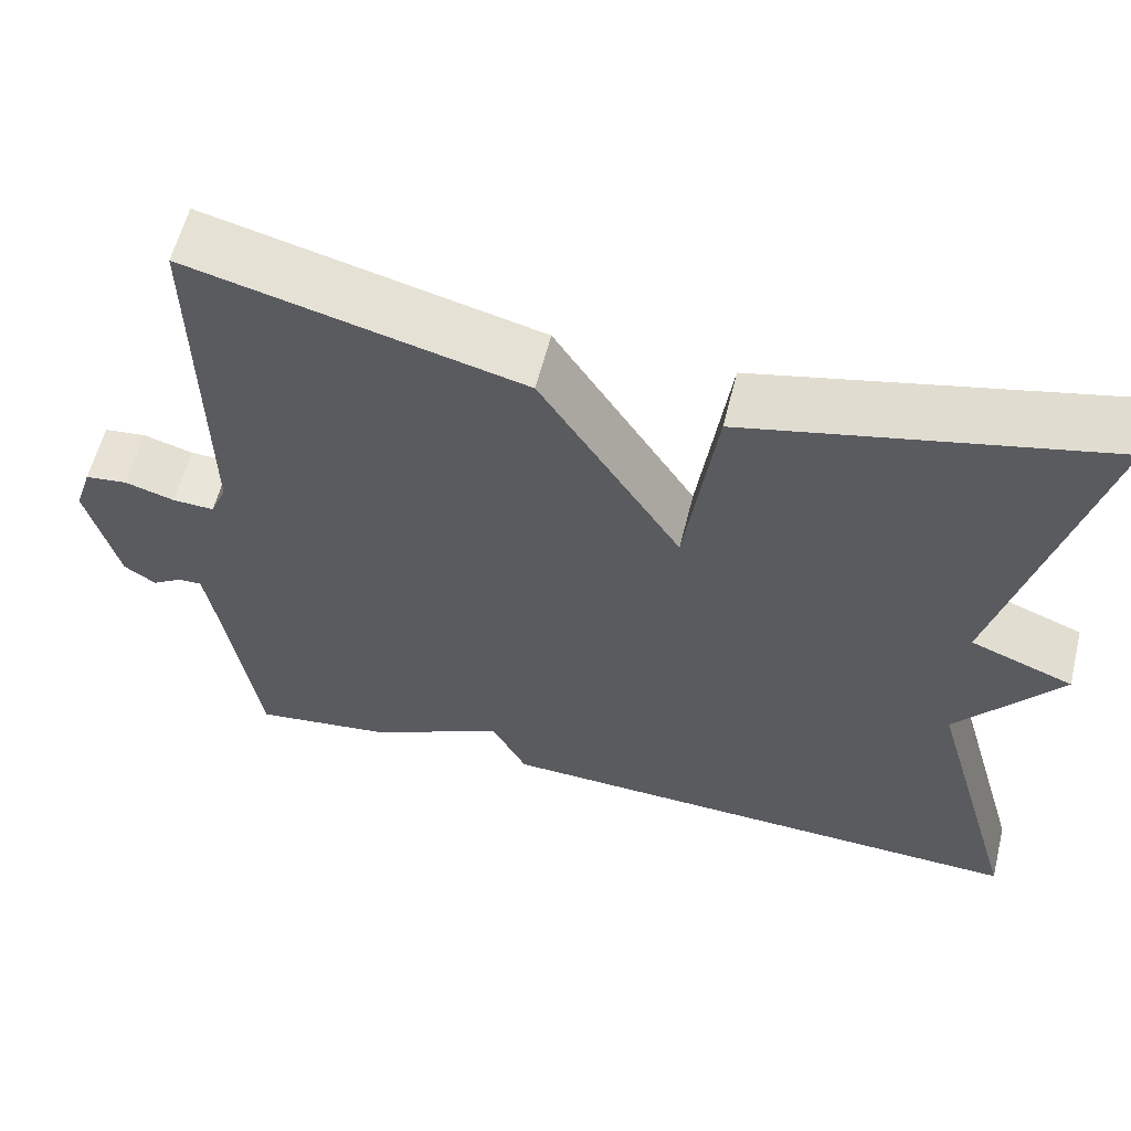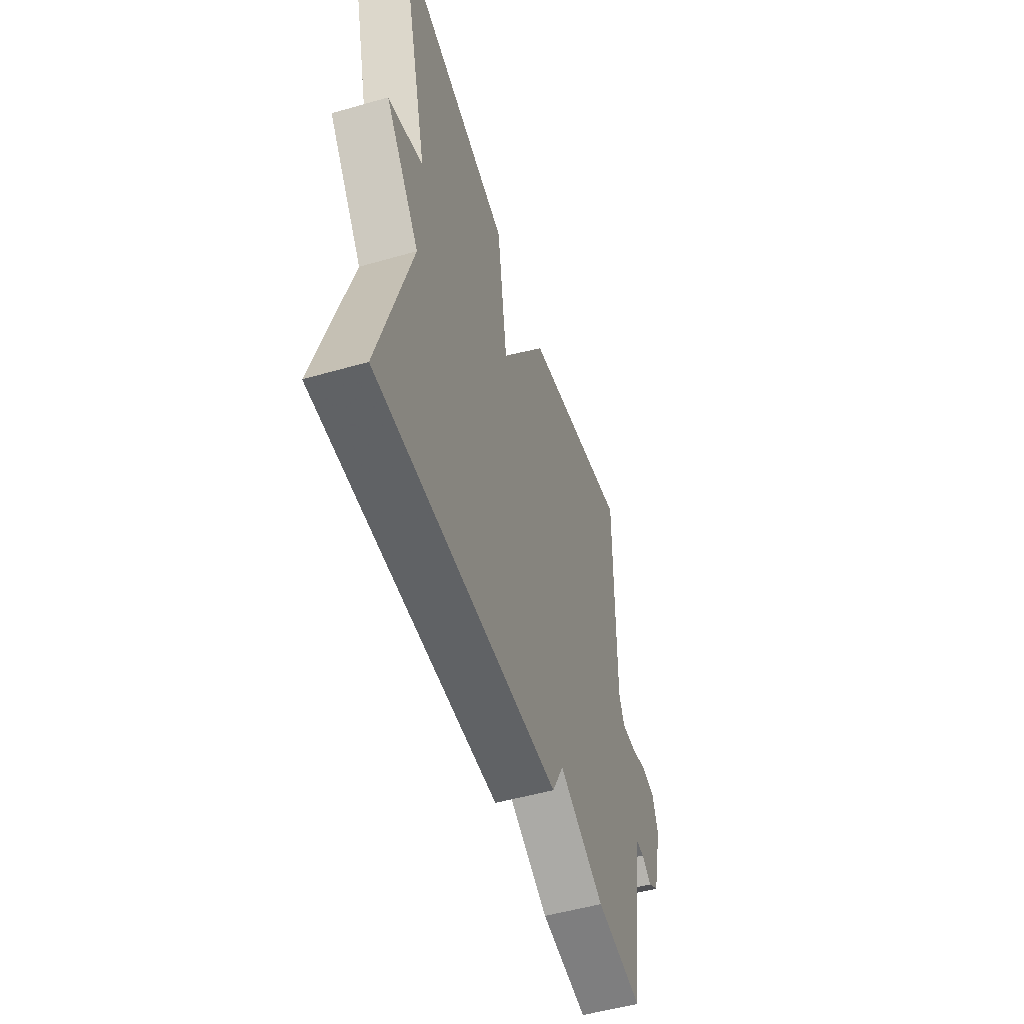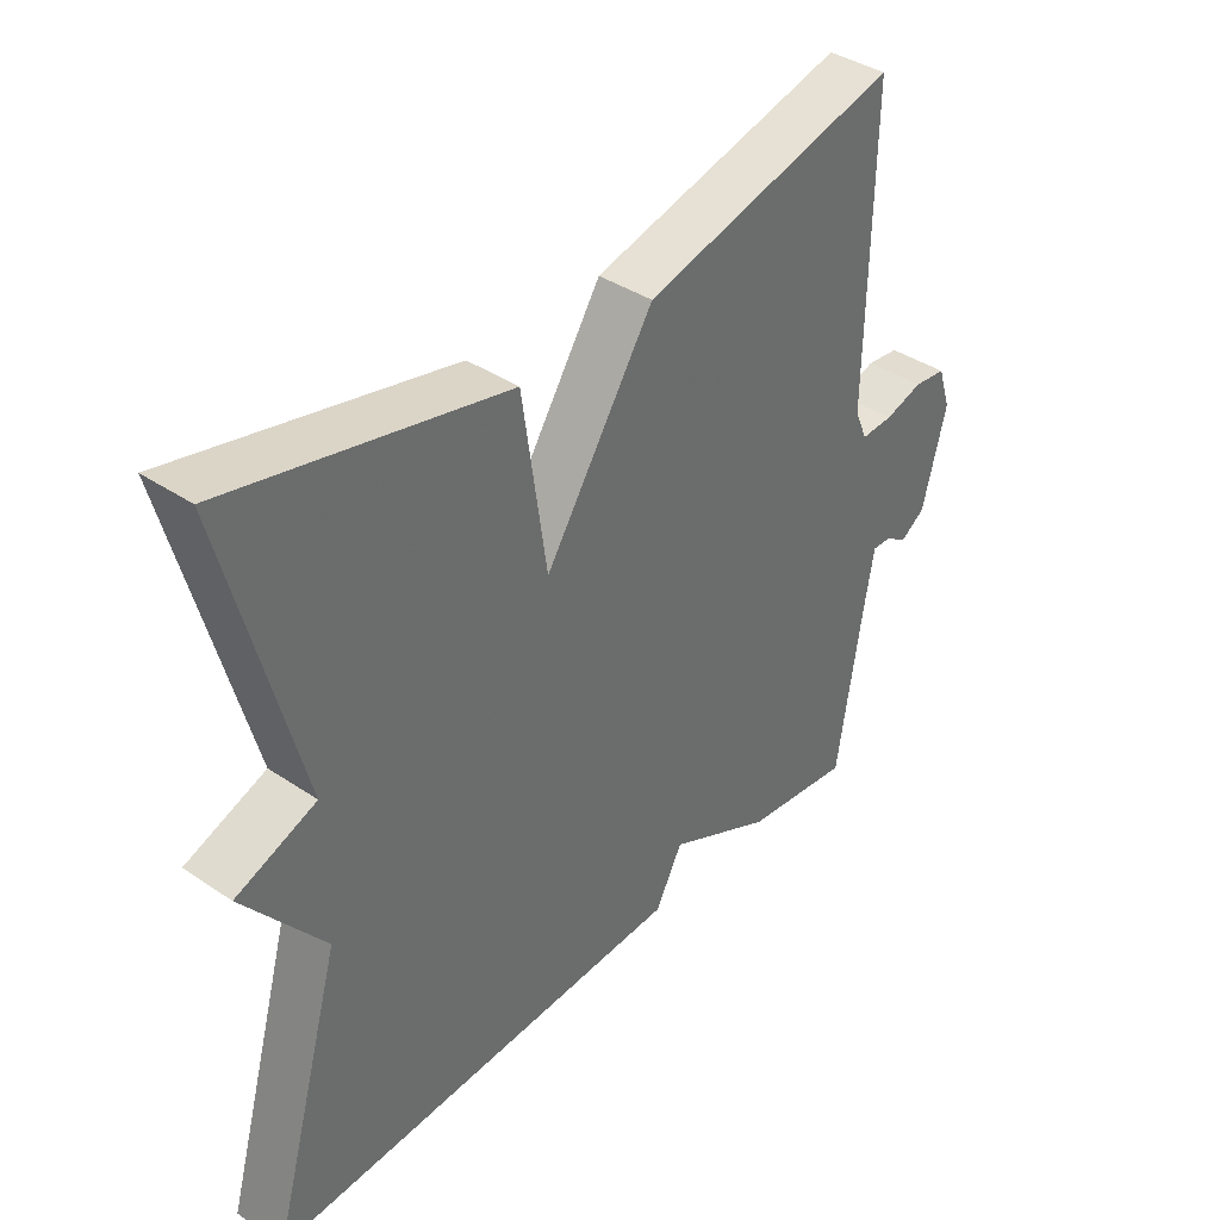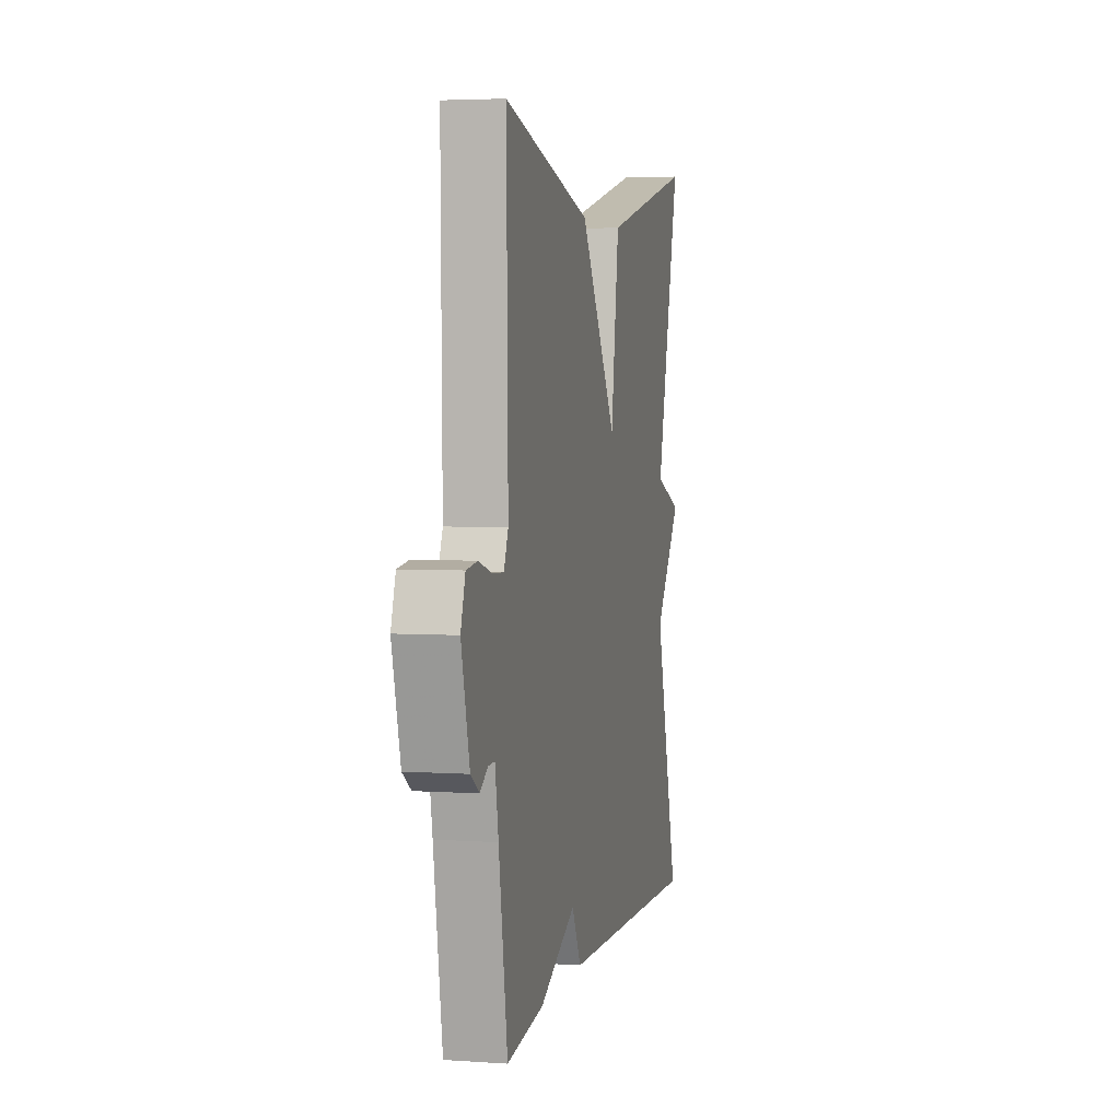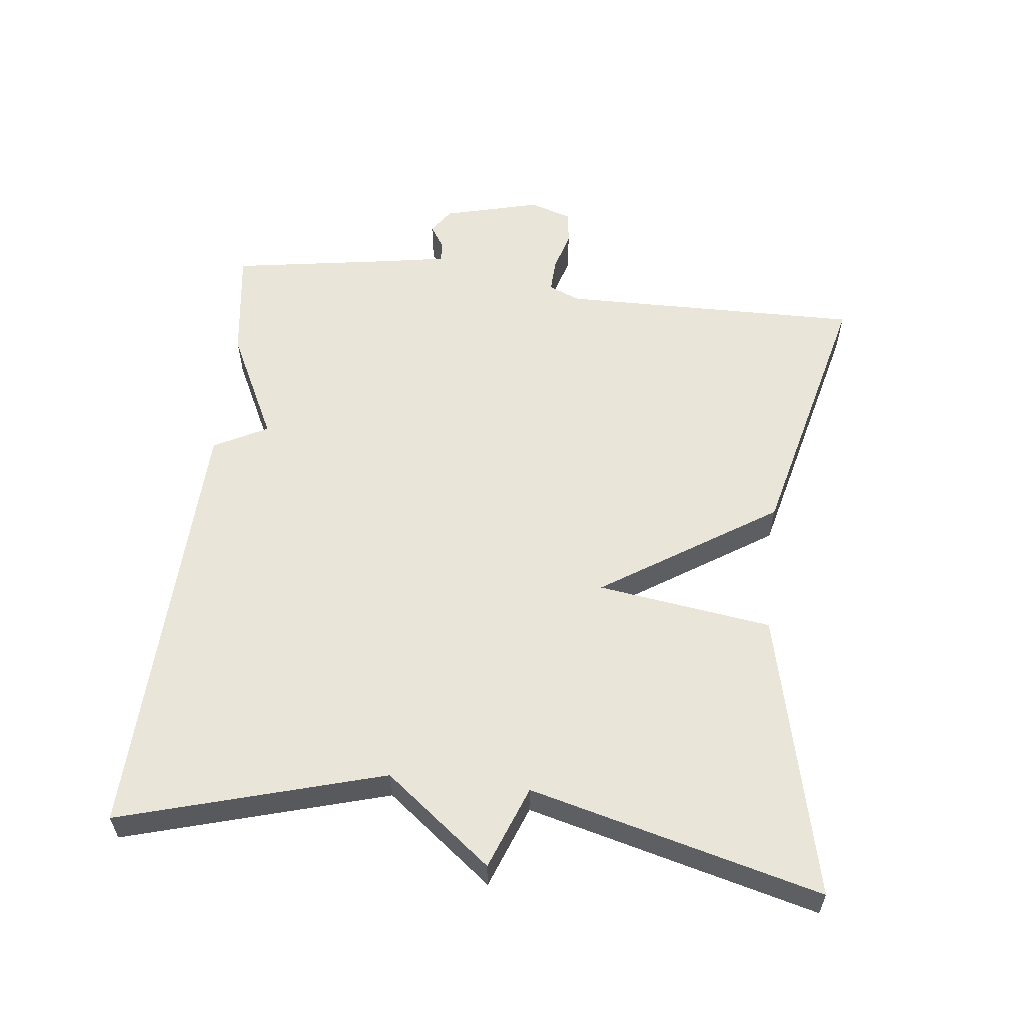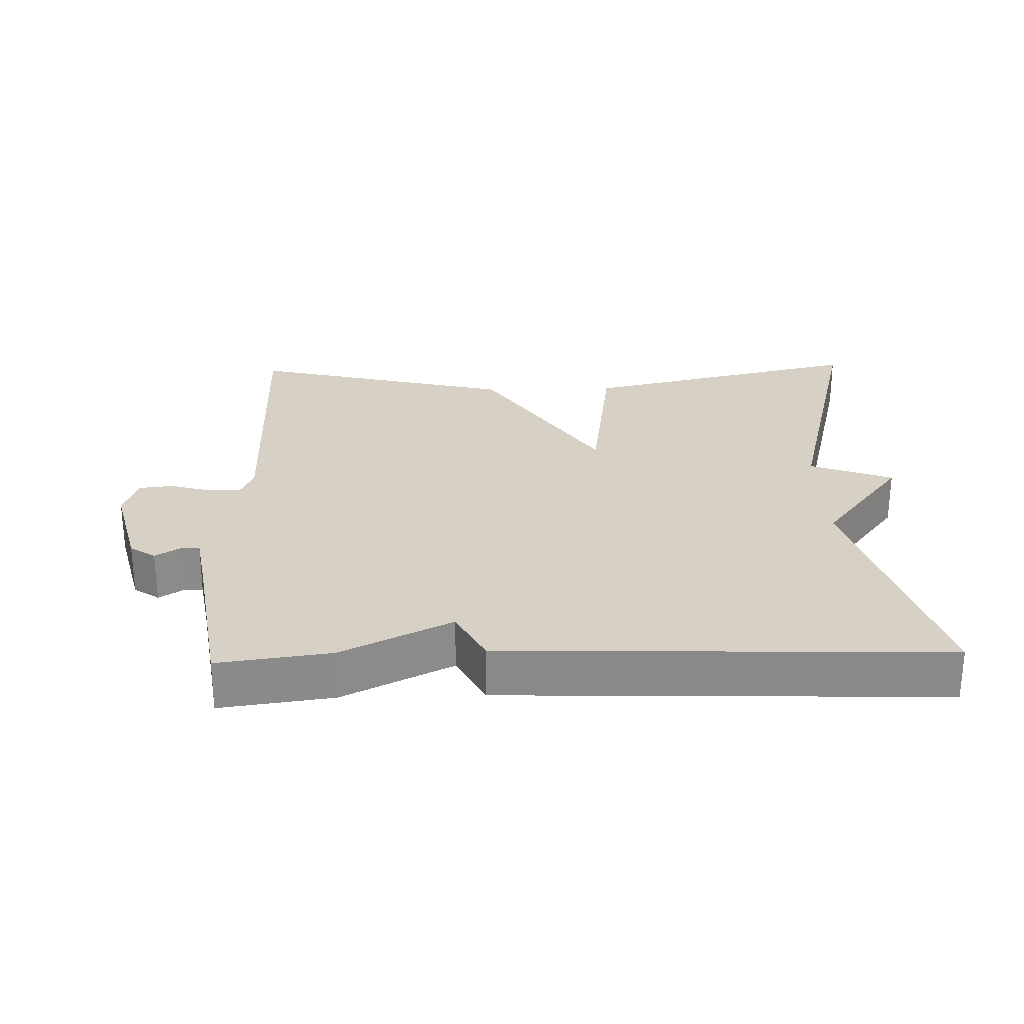
<metadata>
{"format":"obj","ext":"obj","renderer":"f3d","projection":"perspective","resolution":1024,"background":"white","views":[{"elev":58.9,"azim":-166.1,"up":"+Z"},{"elev":-52.3,"azim":-72.8,"up":"+Z"},{"elev":39.1,"azim":-49.9,"up":"+Z"},{"elev":4.0,"azim":102.5,"up":"+Z"},{"elev":57.8,"azim":-83.5,"up":"+Y"},{"elev":26.8,"azim":178.4,"up":"+Y"}]}
</metadata>
<code>
v 0.5 0.07 -0.5
v 0.337 0.07 -0.478
v 0.178 0.07 -0.4
v 0.137 0.07 -0.478
v -0.5 0.07 -0.5
v -0.391 0.07 -0.12
v -0.511 0.07 0.034
v -0.391 0.07 0.08
v -0.5 0.07 0.5
v -0.087 0.07 0.404
v -0.051 0.07 0.151
v 0.113 0.07 0.404
v 0.5 0.07 0.5
v 0.494 0.07 0.062
v 0.513 0.07 0.017
v 0.562 0.07 0.019
v 0.62 0.07 0.036
v 0.669 0.07 0.03
v 0.689 0.07 -0.031
v 0.653 0.07 -0.171
v 0.616 0.07 -0.196
v 0.581 0.07 -0.174
v 0.553 0.07 -0.173
v 0.538 0.07 -0.259
v 0.5 0 -0.5
v 0.337 0 -0.478
v 0.178 0 -0.4
v 0.137 0 -0.478
v -0.5 0 -0.5
v -0.391 0 -0.12
v -0.511 0 0.034
v -0.391 0 0.08
v -0.5 0 0.5
v -0.087 0 0.404
v -0.051 0 0.151
v 0.113 0 0.404
v 0.5 0 0.5
v 0.494 0 0.062
v 0.513 0 0.017
v 0.562 0 0.019
v 0.62 0 0.036
v 0.669 0 0.03
v 0.689 0 -0.031
v 0.653 0 -0.171
v 0.616 0 -0.196
v 0.581 0 -0.174
v 0.553 0 -0.173
v 0.538 0 -0.259
f 20 21 22
f 19 20 22
f 18 19 22
f 17 18 22
f 16 17 22
f 15 16 22 23
f 14 15 23 24
f 11 12 13 14
f 8 9 10 11
f 1 2 3
f 24 1 3
f 14 24 3
f 11 14 3
f 8 11 3
f 7 8 3
f 6 7 3
f 3 4 5 6
f 46 45 44
f 46 44 43
f 46 43 42
f 46 42 41
f 46 41 40
f 47 46 40 39
f 48 47 39 38
f 38 37 36 35
f 35 34 33 32
f 27 26 25
f 27 25 48
f 27 48 38
f 27 38 35
f 27 35 32
f 27 32 31
f 27 31 30
f 30 29 28 27
f 1 25 26 2
f 2 26 27 3
f 3 27 28 4
f 4 28 29 5
f 5 29 30 6
f 6 30 31 7
f 7 31 32 8
f 8 32 33 9
f 9 33 34 10
f 10 34 35 11
f 11 35 36 12
f 12 36 37 13
f 13 37 38 14
f 14 38 39 15
f 15 39 40 16
f 16 40 41 17
f 17 41 42 18
f 18 42 43 19
f 19 43 44 20
f 20 44 45 21
f 21 45 46 22
f 22 46 47 23
f 23 47 48 24
f 24 48 25 1

</code>
